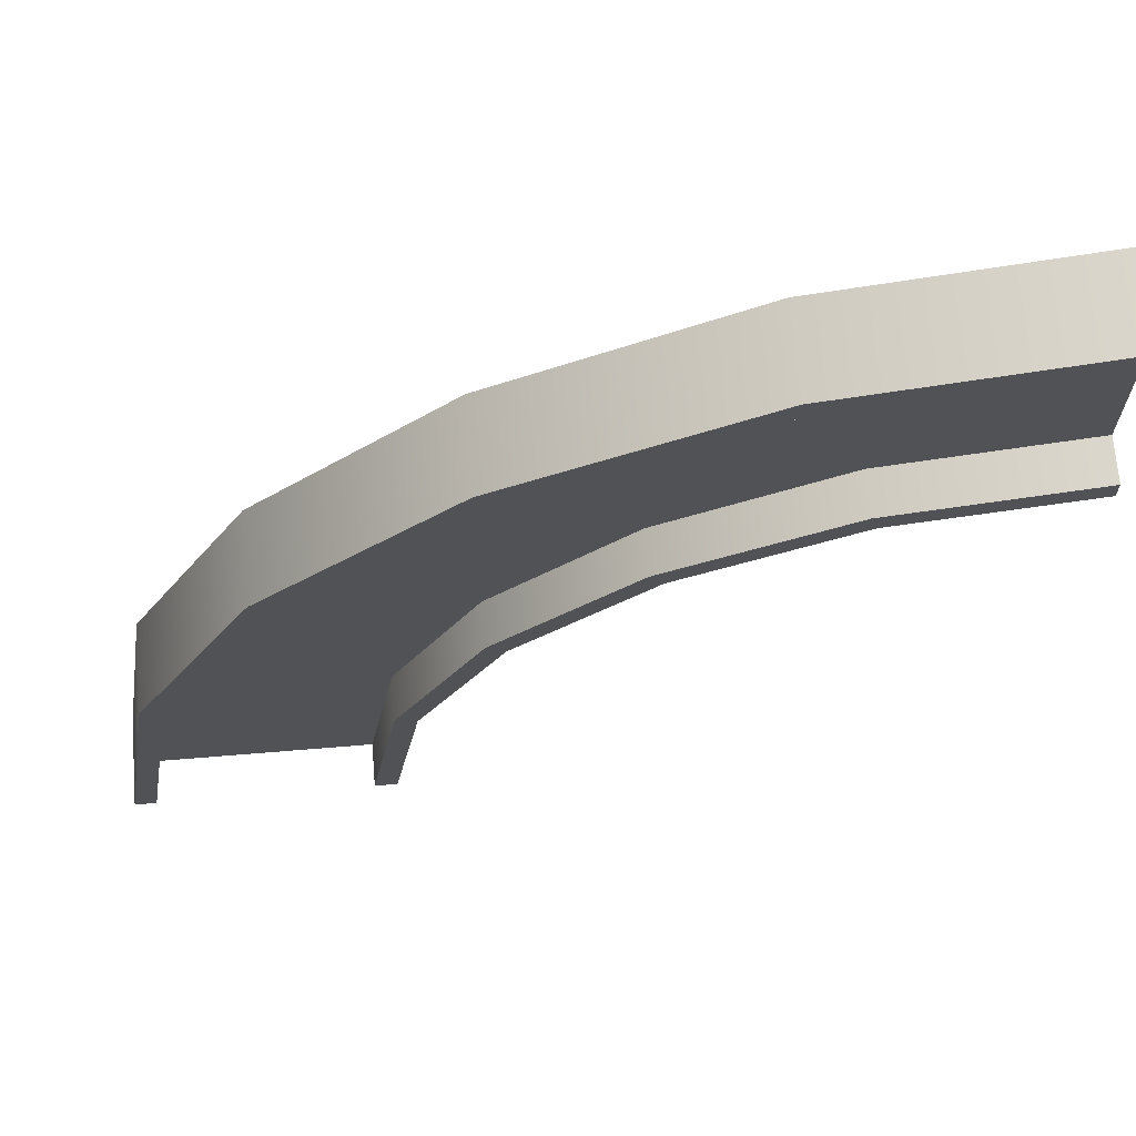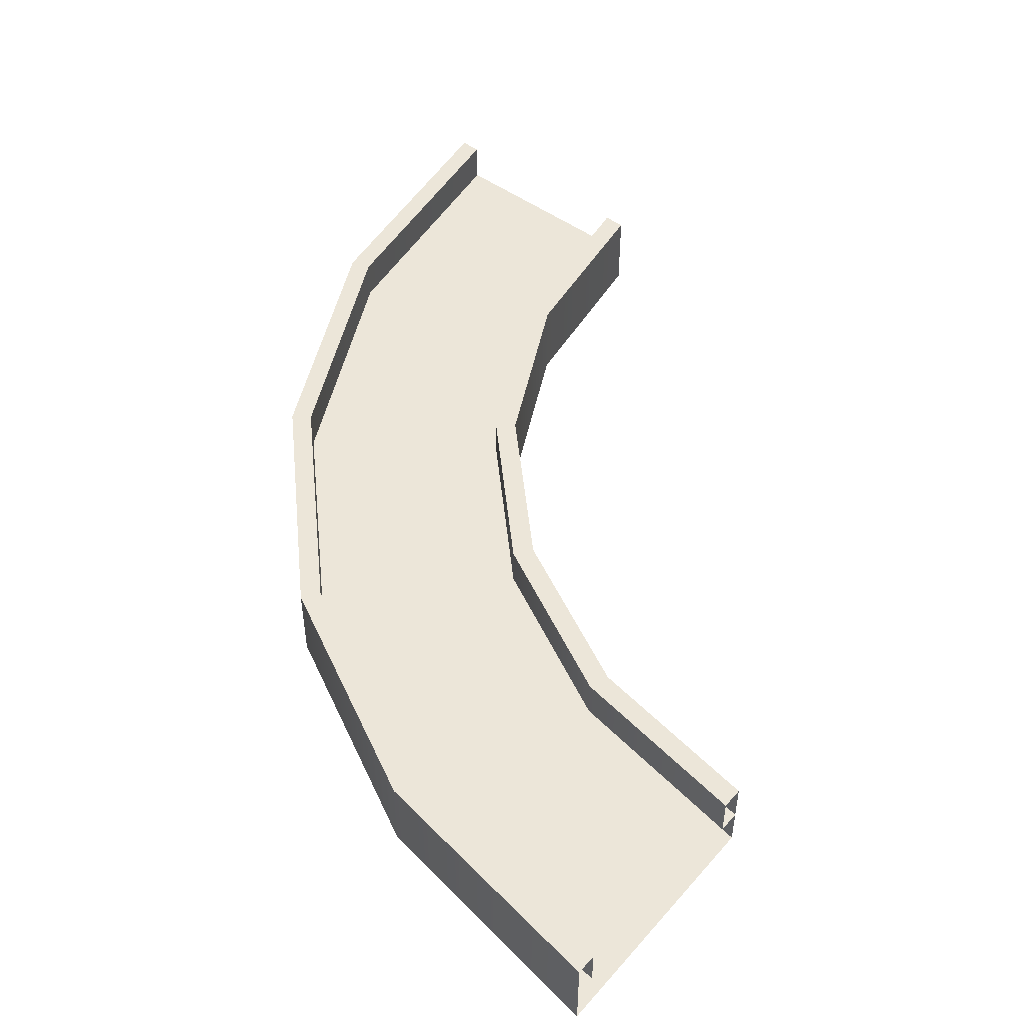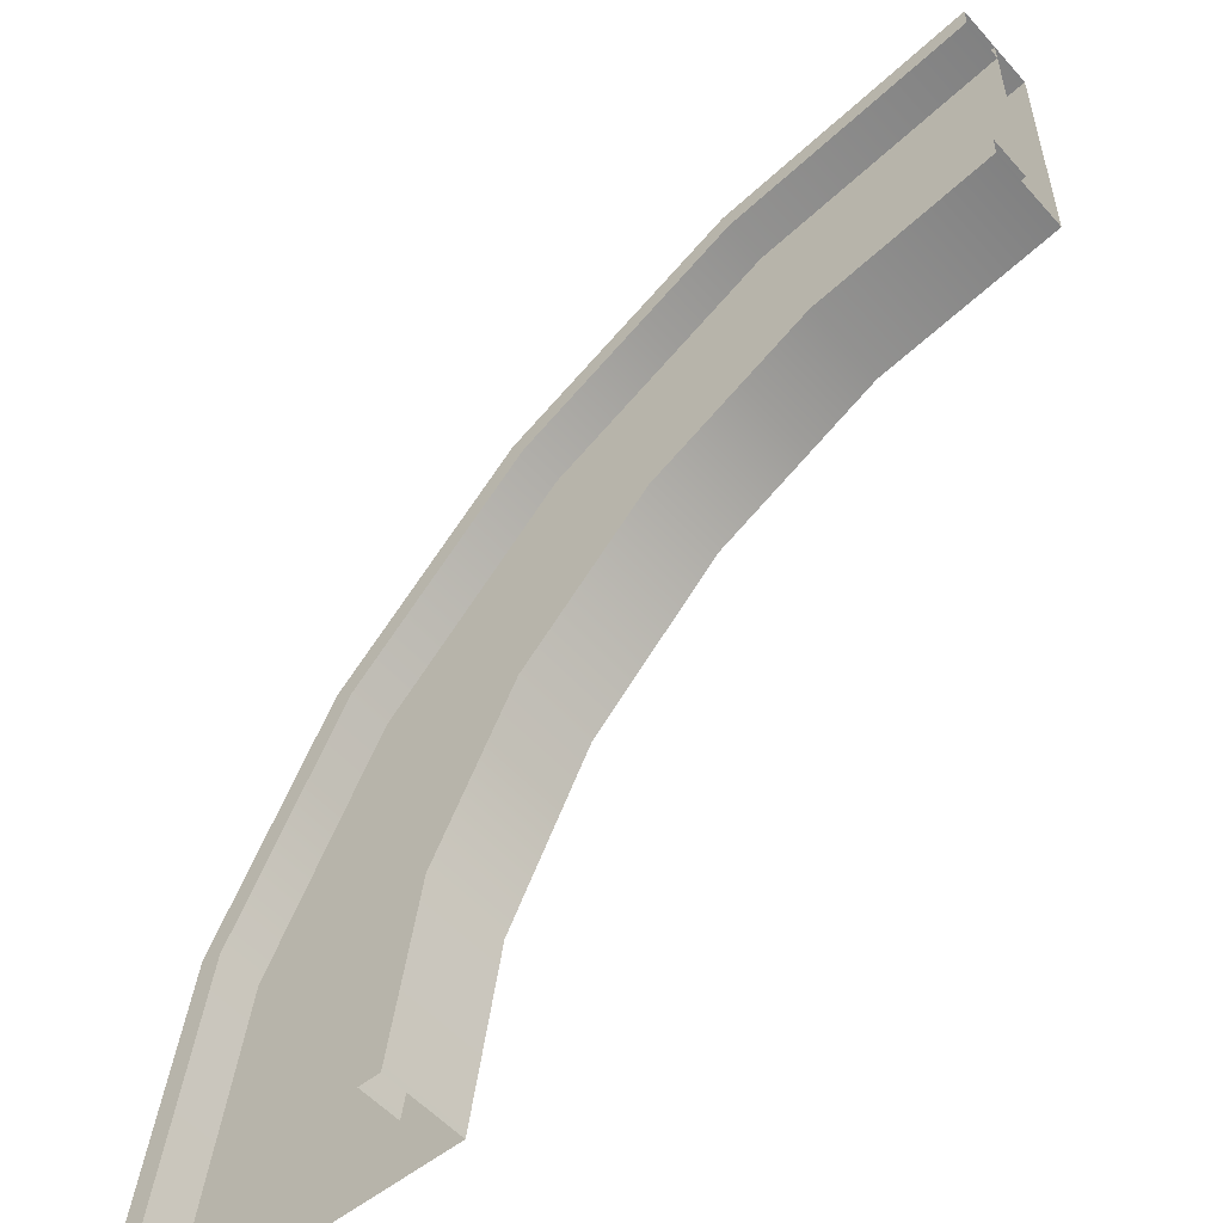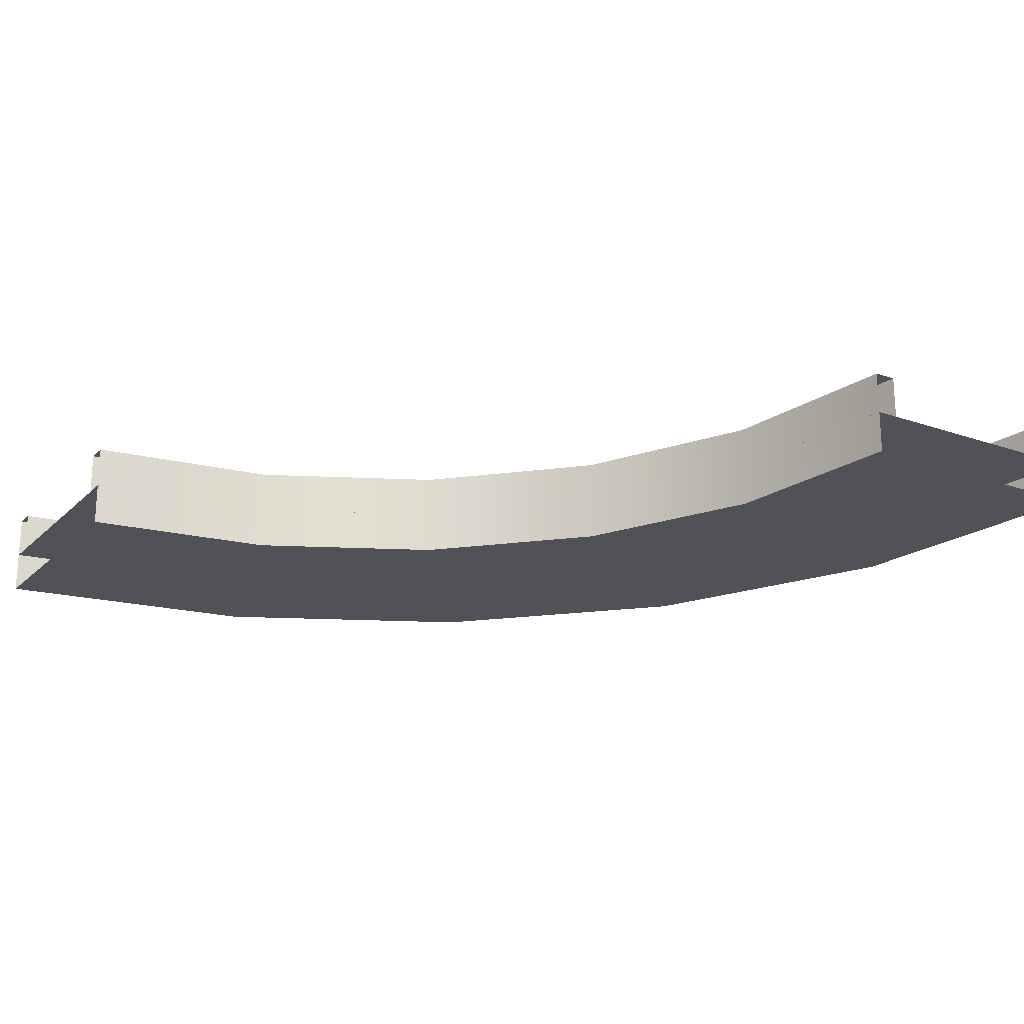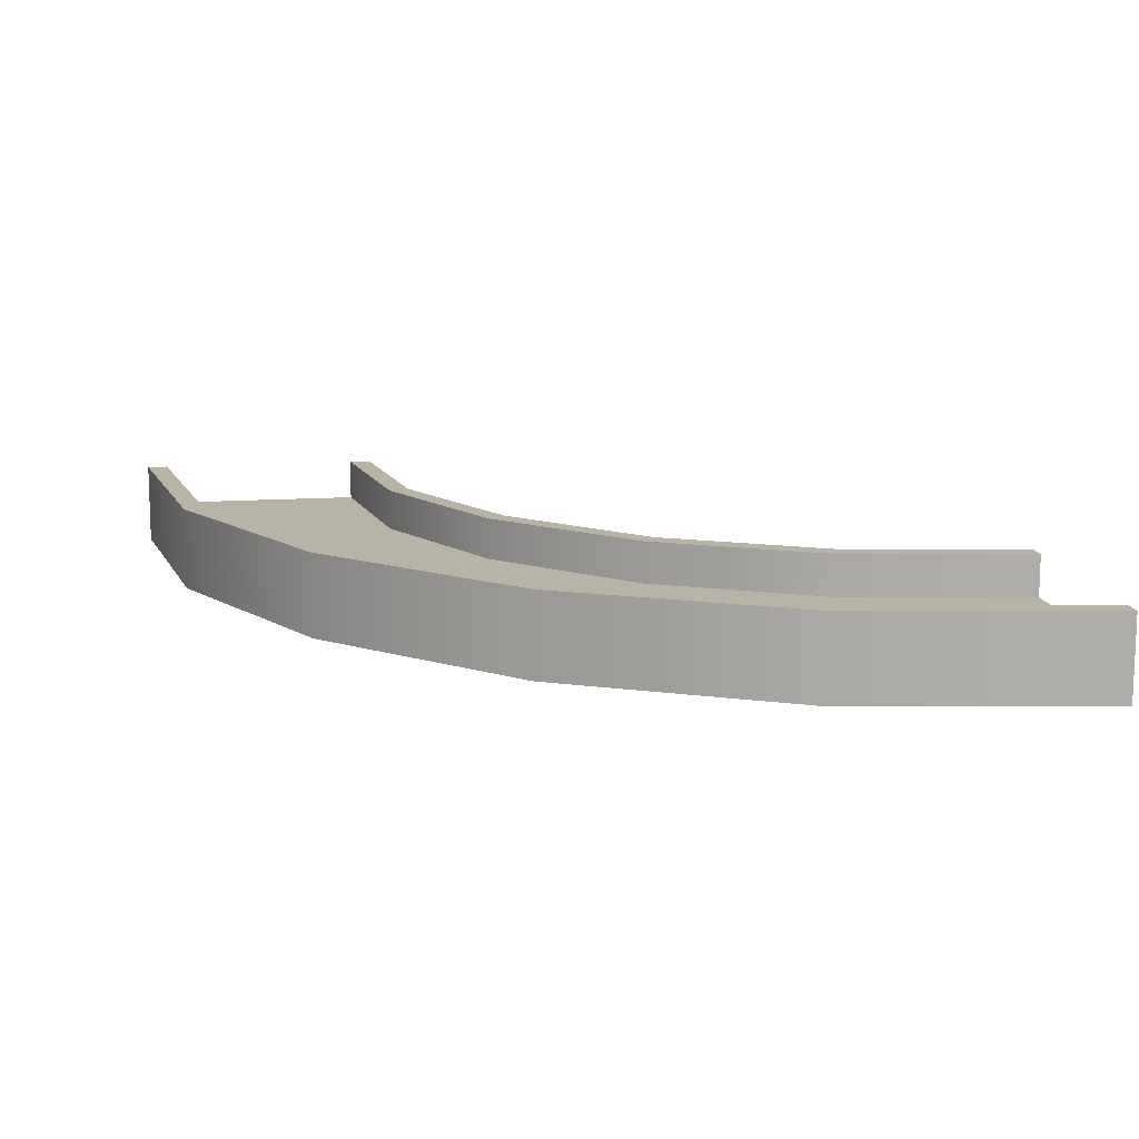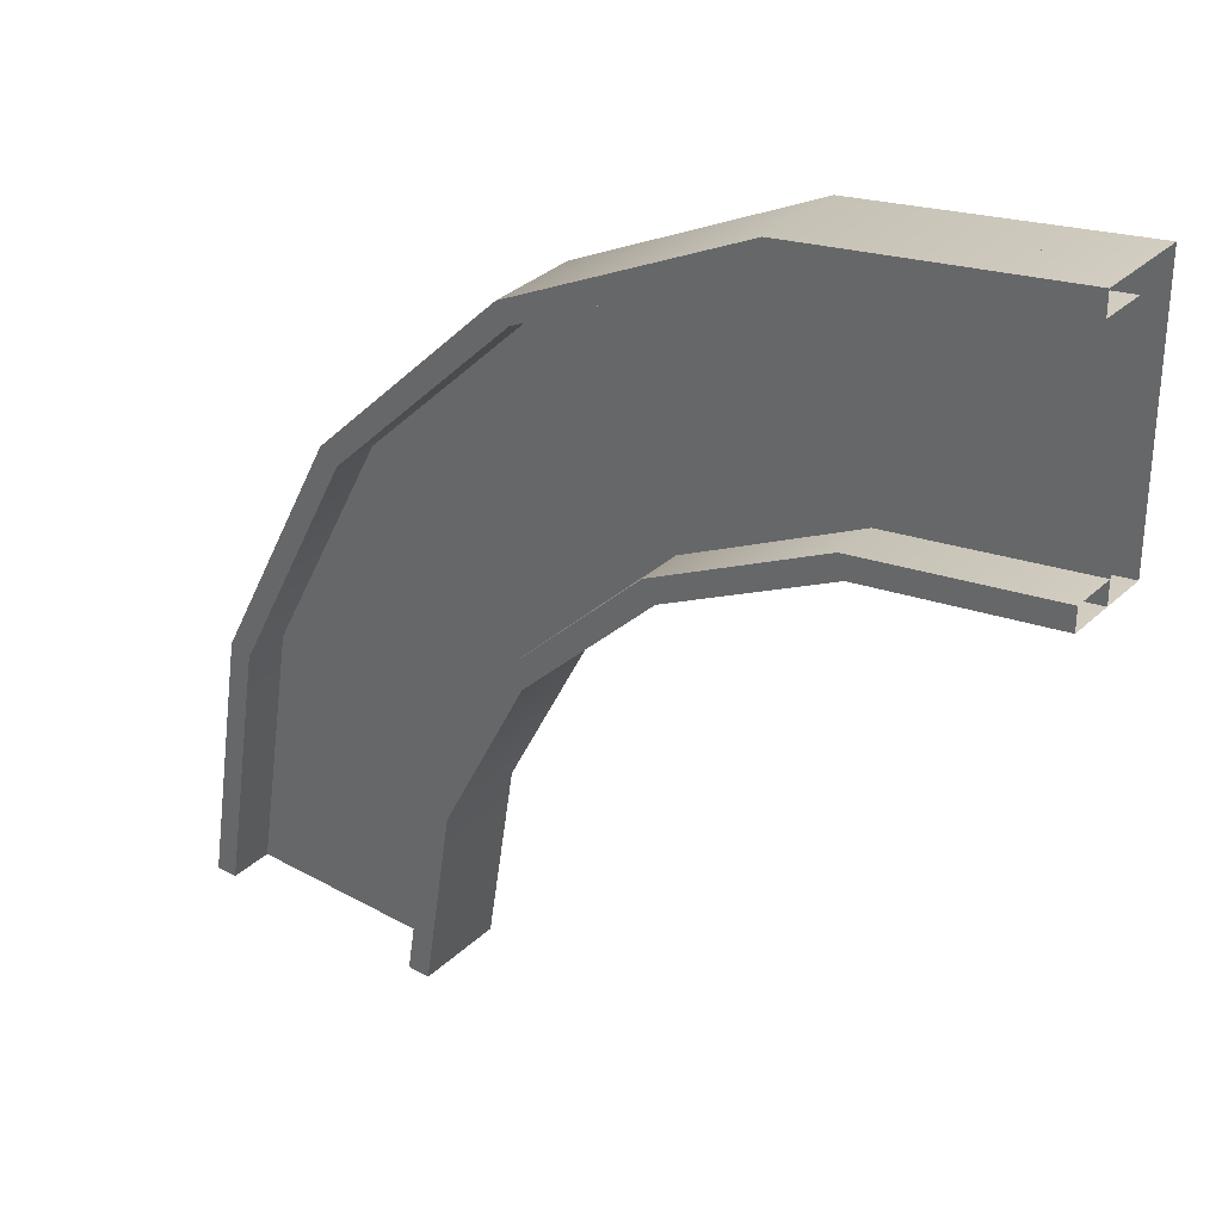
<metadata>
{"format":"obj","ext":"obj","renderer":"f3d","projection":"perspective","resolution":1024,"background":"white","views":[{"elev":68.2,"azim":175.3,"up":"+Z"},{"elev":49.0,"azim":129.1,"up":"+Y"},{"elev":-54.2,"azim":-139.2,"up":"+Z"},{"elev":-21.6,"azim":-121.7,"up":"+Y"},{"elev":12.6,"azim":80.9,"up":"+Y"},{"elev":32.5,"azim":-142.0,"up":"+Z"}]}
</metadata>
<code>
g default
v -210 -70 -0
v -258 -70 302.8
v -397.2 -70 576
v -614 -70 792.8
v -887.2 -70 932
v -1190 -70 980
v -210 0 -0
v -258 0 302.8
v -397.2 0 576
v -614 0 792.8
v -887.2 0 932
v -1190 0 980
v 210 0 -0.000167
v 141.5 0 432.6
v -57.38 0 822.9
v -367.1 0 1133
v -757.4 0 1331
v -1190 0 1400
v 210 -70 -0.000167
v 141.5 -70 432.6
v -57.38 -70 822.9
v -367.1 -70 1133
v -757.4 -70 1331
v -1190 -70 1400
v 175 0 -3.3e-05
v 108.2 0 421.8
v -85.69 0 802.3
v -387.7 0 1104
v -768.2 0 1298
v -1190 0 1365
v 175 70 -3.3e-05
v 108.2 70 421.8
v -85.69 70 802.3
v -387.7 70 1104
v -768.2 70 1298
v -1190 70 1365
v 210 70 -0.000167
v 141.5 70 432.6
v -57.38 70 822.9
v -367.1 70 1133
v -757.4 70 1331
v -1190 70 1400
v 210 0 -0.000167
v 141.5 0 432.6
v -57.38 0 822.9
v -367.1 0 1133
v -757.4 0 1331
v -1190 0 1400
v -210 0 -0
v -258 0 302.8
v -397.2 0 576
v -614 0 792.8
v -887.2 0 932
v -1190 0 980
v -210 70 -0
v -258 70 302.8
v -397.2 70 576
v -614 70 792.8
v -887.2 70 932
v -1190 70 980
v -173.7 70 -0
v -223.5 70 314
v -367.8 70 597.3
v -592.7 70 822.2
v -876 70 966.5
v -1190 70 1016
v -173.7 0 -0
v -223.5 0 314
v -367.8 0 597.3
v -592.7 0 822.2
v -876 0 966.5
v -1190 0 1016
g polySurface8
f 2 8 1
f 8 7 1
f 3 9 2
f 9 8 2
f 4 10 3
f 10 9 3
f 5 11 4
f 11 10 4
f 6 12 5
f 12 11 5
f 8 14 7
f 14 13 7
f 9 15 8
f 15 14 8
f 10 16 9
f 16 15 9
f 11 17 10
f 17 16 10
f 12 18 11
f 18 17 11
f 14 20 13
f 20 19 13
f 15 21 14
f 21 20 14
f 16 22 15
f 22 21 15
f 17 23 16
f 23 22 16
f 18 24 17
f 24 23 17
f 20 2 19
f 2 1 19
f 21 3 20
f 3 2 20
f 22 4 21
f 4 3 21
f 23 5 22
f 5 4 22
f 24 6 23
f 6 5 23
f 26 32 25
f 32 31 25
f 27 33 26
f 33 32 26
f 28 34 27
f 34 33 27
f 29 35 28
f 35 34 28
f 30 36 29
f 36 35 29
f 32 38 31
f 38 37 31
f 33 39 32
f 39 38 32
f 34 40 33
f 40 39 33
f 35 41 34
f 41 40 34
f 36 42 35
f 42 41 35
f 38 44 37
f 44 43 37
f 39 45 38
f 45 44 38
f 40 46 39
f 46 45 39
f 41 47 40
f 47 46 40
f 42 48 41
f 48 47 41
f 44 26 43
f 26 25 43
f 45 27 44
f 27 26 44
f 46 28 45
f 28 27 45
f 47 29 46
f 29 28 46
f 48 30 47
f 30 29 47
f 50 56 49
f 56 55 49
f 51 57 50
f 57 56 50
f 52 58 51
f 58 57 51
f 53 59 52
f 59 58 52
f 54 60 53
f 60 59 53
f 56 62 55
f 62 61 55
f 57 63 56
f 63 62 56
f 58 64 57
f 64 63 57
f 59 65 58
f 65 64 58
f 60 66 59
f 66 65 59
f 62 68 61
f 68 67 61
f 63 69 62
f 69 68 62
f 64 70 63
f 70 69 63
f 65 71 64
f 71 70 64
f 66 72 65
f 72 71 65
f 68 50 67
f 50 49 67
f 69 51 68
f 51 50 68
f 70 52 69
f 52 51 69
f 71 53 70
f 53 52 70
f 72 54 71
f 54 53 71

</code>
